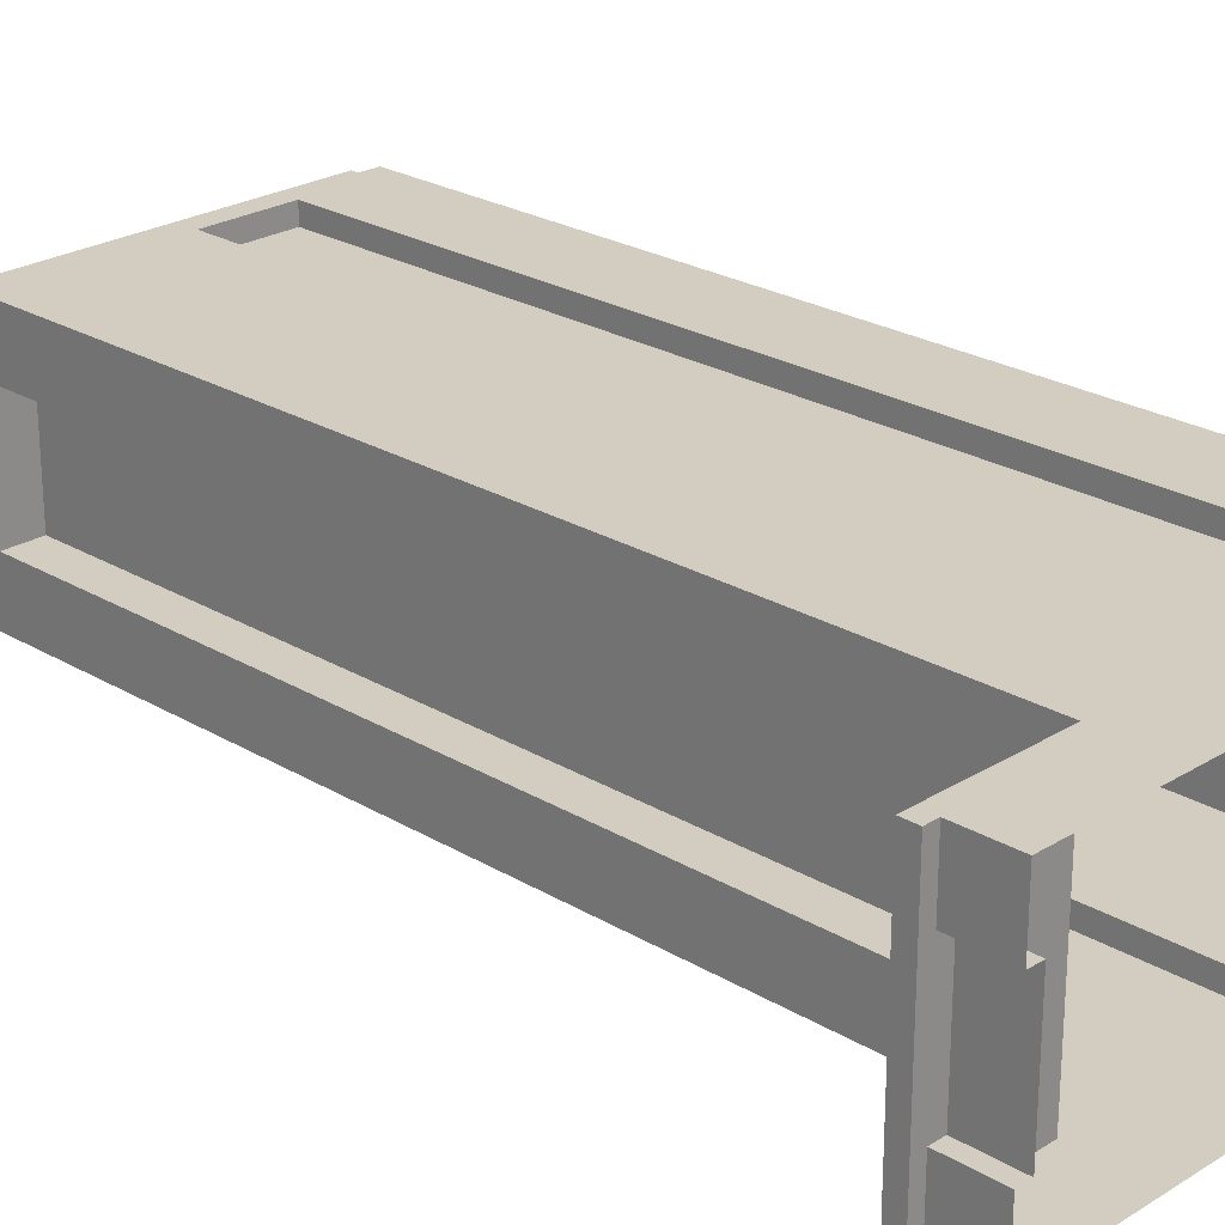
<metadata>
{"format":"obj","ext":"obj","renderer":"f3d","projection":"perspective","resolution":1024,"background":"white","views":[{"elev":24.4,"azim":134.5,"up":"+Y"}]}
</metadata>
<code>
v  15.64 15.69 0
v  3.906 15.69 0
v  3.906 15.69 7.091
v  15.64 15.69 7.091
v  -7.824 15.69 0
v  -7.824 15.69 7.091
v  -7.824 9.309 0
v  -19.55 9.309 0
v  -19.55 9.309 7.091
v  -7.824 9.309 7.091
v  -19.55 15.69 0
v  -31.28 15.69 0
v  -31.28 15.69 7.091
v  -19.55 15.69 7.091
v  15.64 15.69 9.243
v  3.906 15.69 9.243
v  3.906 15.69 14.68
v  15.64 15.69 14.68
v  -7.824 15.69 9.243
v  -7.824 15.69 14.68
v  -7.824 13.12 9.243
v  -19.55 13.12 9.243
v  -19.55 13.12 14.68
v  -7.824 13.12 14.68
v  -19.55 15.69 9.243
v  -31.28 15.69 9.243
v  -31.28 15.69 14.68
v  -19.55 15.69 14.68
v  15.64 15.69 16.07
v  3.906 15.69 16.07
v  3.906 15.69 30.64
v  15.64 15.69 30.64
v  -7.824 15.69 16.07
v  -7.824 15.69 30.64
v  -7.824 13.12 16.07
v  -19.55 13.12 16.07
v  -19.55 13.12 30.64
v  -7.824 13.12 30.64
v  -19.55 15.69 16.07
v  -31.28 15.69 16.07
v  -31.28 15.69 30.64
v  -19.55 15.69 30.64
v  15.64 15.69 47.06
v  3.906 15.69 47.06
v  3.906 15.69 62.75
v  15.64 15.69 62.75
v  -7.824 15.69 47.06
v  -7.824 15.69 62.75
v  -7.824 13.12 47.06
v  -19.55 13.12 47.06
v  -19.55 13.12 62.75
v  -7.824 13.12 62.75
v  -19.55 15.69 47.06
v  -31.28 15.69 47.06
v  -31.28 15.69 62.75
v  -19.55 15.69 62.75
v  3.906 15.69 78.44
v  15.64 15.69 78.44
v  -7.824 15.69 78.44
v  -19.55 13.12 78.44
v  -7.824 13.12 78.44
v  -31.28 15.69 78.44
v  -19.55 15.69 78.44
v  3.906 15.69 94.12
v  15.64 15.69 94.12
v  -7.824 15.69 94.12
v  -19.55 13.12 94.12
v  -7.824 13.12 94.12
v  -31.28 15.69 94.12
v  -19.55 15.69 94.12
v  3.906 15.69 109.8
v  15.64 15.69 109.8
v  -7.824 15.69 109.8
v  -19.55 13.12 109.8
v  -7.824 13.12 109.8
v  -31.28 15.69 109.8
v  -19.55 15.69 109.8
v  3.906 15.69 125.5
v  15.64 15.69 125.5
v  -7.824 15.69 125.5
v  -19.55 13.12 125.5
v  -7.824 13.12 125.5
v  -31.28 15.69 125.5
v  -19.55 15.69 125.5
v  13.41 14.2 129.2
v  2.793 14.2 129.2
v  2.793 7.099 129.2
v  13.41 7.099 129.2
v  -7.824 14.2 129.2
v  -7.824 7.099 129.2
v  -18.44 14.2 129.2
v  -18.44 7.099 129.2
v  -29.06 14.2 129.2
v  -29.06 7.099 129.2
v  2.793 0 129.2
v  13.41 0 129.2
v  -7.824 0 129.2
v  -18.44 0 129.2
v  -29.06 0 129.2
v  2.793 -7.099 129.2
v  13.41 -7.099 129.2
v  -7.824 -7.099 129.2
v  -7.824 0 133.4
v  -18.44 0 133.4
v  -18.44 -7.099 133.4
v  -7.824 -7.099 133.4
v  -29.06 -7.099 129.2
v  -18.44 -7.099 129.2
v  2.793 -14.2 129.2
v  13.41 -14.2 129.2
v  -7.824 -14.2 129.2
v  -18.44 -14.2 129.2
v  -29.06 -14.2 129.2
v  15.64 -15.69 125.5
v  3.906 -15.69 125.5
v  3.906 -15.69 109.8
v  15.64 -15.69 109.8
v  -7.824 -15.69 125.5
v  -7.824 -15.69 109.8
v  -7.824 -13.12 125.5
v  -19.55 -13.12 125.5
v  -19.55 -13.12 109.8
v  -7.824 -13.12 109.8
v  -19.55 -15.69 125.5
v  -31.28 -15.69 125.5
v  -31.28 -15.69 109.8
v  -19.55 -15.69 109.8
v  3.906 -15.69 94.12
v  15.64 -15.69 94.12
v  -7.824 -15.69 94.12
v  -19.55 -13.12 94.12
v  -7.824 -13.12 94.12
v  -31.28 -15.69 94.12
v  -19.55 -15.69 94.12
v  3.906 -15.69 78.44
v  15.64 -15.69 78.44
v  -7.824 -15.69 78.44
v  -19.55 -13.12 78.44
v  -7.824 -13.12 78.44
v  -31.28 -15.69 78.44
v  -19.55 -15.69 78.44
v  3.906 -15.69 62.75
v  15.64 -15.69 62.75
v  -7.824 -15.69 62.75
v  -19.55 -13.12 62.75
v  -7.824 -13.12 62.75
v  -31.28 -15.69 62.75
v  -19.55 -15.69 62.75
v  3.906 -15.69 47.06
v  15.64 -15.69 47.06
v  -7.824 -15.69 47.06
v  -19.55 -13.12 47.06
v  -7.824 -13.12 47.06
v  -31.28 -15.69 47.06
v  -19.55 -15.69 47.06
v  3.906 -15.69 30.64
v  15.64 -15.69 30.64
v  -7.824 -15.69 30.64
v  -19.55 -13.12 30.64
v  -7.824 -13.12 30.64
v  -31.28 -15.69 30.64
v  -19.55 -15.69 30.64
v  15.64 -15.69 16.07
v  3.906 -15.69 16.07
v  3.906 -15.69 14.68
v  15.64 -15.69 14.68
v  -7.824 -15.69 16.07
v  -7.824 -15.69 14.68
v  -7.824 -13.12 16.07
v  -19.55 -13.12 16.07
v  -19.55 -13.12 14.68
v  -7.824 -13.12 14.68
v  -19.55 -15.69 16.07
v  -31.28 -15.69 16.07
v  -31.28 -15.69 14.68
v  -19.55 -15.69 14.68
v  15.64 -15.69 9.243
v  3.906 -15.69 9.243
v  3.906 -15.69 7.091
v  15.64 -15.69 7.091
v  -7.824 -15.69 9.243
v  -7.824 -15.69 7.091
v  -7.824 -13.12 9.243
v  -19.55 -13.12 9.243
v  -19.55 -13.12 7.091
v  -7.824 -13.12 7.091
v  -19.55 -15.69 9.243
v  -31.28 -15.69 9.243
v  -31.28 -15.69 7.091
v  -19.55 -15.69 7.091
v  -31.28 -7.844 0
v  -31.28 -15.69 0
v  -31.28 -7.844 7.091
v  -31.28 0 0
v  -31.28 0 7.091
v  -31.28 7.844 0
v  -31.28 7.844 7.091
v  -31.28 -7.844 9.243
v  -31.28 -7.844 14.68
v  -31.28 0 9.243
v  -31.28 0 14.68
v  -31.28 7.844 9.243
v  -31.28 7.844 14.68
v  -31.28 -7.844 16.07
v  -31.28 -7.844 30.64
v  -26.29 0 16.07
v  -26.29 -7.844 16.07
v  -26.29 -7.844 30.64
v  -26.29 0 30.64
v  -26.29 7.844 16.07
v  -26.29 7.844 30.64
v  -31.28 7.844 16.07
v  -31.28 7.844 30.64
v  -31.28 -7.844 47.06
v  -31.28 -7.844 62.75
v  -26.29 0 47.06
v  -26.29 -7.844 47.06
v  -26.29 -7.844 62.75
v  -26.29 0 62.75
v  -26.29 7.844 47.06
v  -26.29 7.844 62.75
v  -31.28 7.844 47.06
v  -31.28 7.844 62.75
v  -31.28 -7.844 78.44
v  -26.29 -7.844 78.44
v  -26.29 0 78.44
v  -26.29 7.844 78.44
v  -31.28 7.844 78.44
v  -31.28 -7.844 94.12
v  -26.29 -7.844 94.12
v  -26.29 0 94.12
v  -26.29 7.844 94.12
v  -31.28 7.844 94.12
v  -31.28 -7.844 109.8
v  -26.29 -7.844 109.8
v  -26.29 0 109.8
v  -26.29 7.844 109.8
v  -31.28 7.844 109.8
v  -31.28 -7.844 125.5
v  -26.29 -7.844 125.5
v  -26.29 0 125.5
v  -26.29 7.844 125.5
v  -31.28 7.844 125.5
v  32.17 -15.69 0
v  32.17 -7.844 0
v  32.17 -7.844 7.091
v  32.17 -15.69 7.091
v  30.24 -7.844 0
v  30.24 0 0
v  30.24 0 7.091
v  30.24 -7.844 7.091
v  30.24 7.844 0
v  30.24 7.844 7.091
v  32.17 7.844 0
v  32.17 15.69 0
v  32.17 15.69 7.091
v  32.17 7.844 7.091
v  15.64 -7.844 9.243
v  15.64 -7.844 14.68
v  22.98 -7.844 9.243
v  22.98 0 9.243
v  22.98 0 14.68
v  22.98 -7.844 14.68
v  22.98 7.844 9.243
v  22.98 7.844 14.68
v  15.64 7.844 9.243
v  15.64 7.844 14.68
v  15.64 -7.844 16.07
v  15.64 -7.844 30.64
v  10.64 -7.844 16.07
v  10.64 0 16.07
v  10.64 0 30.64
v  10.64 -7.844 30.64
v  10.64 7.844 16.07
v  10.64 7.844 30.64
v  15.64 7.844 16.07
v  15.64 7.844 30.64
v  15.64 -7.844 47.06
v  15.64 -7.844 62.75
v  10.64 -7.844 47.06
v  10.64 0 47.06
v  10.64 0 62.75
v  10.64 -7.844 62.75
v  10.64 7.844 47.06
v  10.64 7.844 62.75
v  15.64 7.844 47.06
v  15.64 7.844 62.75
v  15.64 -7.844 78.44
v  10.64 0 78.44
v  10.64 -7.844 78.44
v  10.64 7.844 78.44
v  15.64 7.844 78.44
v  15.64 -7.844 94.12
v  10.64 0 94.12
v  10.64 -7.844 94.12
v  10.64 7.844 94.12
v  15.64 7.844 94.12
v  15.64 -7.844 109.8
v  10.64 0 109.8
v  10.64 -7.844 109.8
v  10.64 7.844 109.8
v  15.64 7.844 109.8
v  15.64 -7.844 125.5
v  10.64 0 125.5
v  10.64 -7.844 125.5
v  10.64 7.844 125.5
v  15.64 7.844 125.5
v  3.906 15.69 127.5
v  15.64 15.69 127.5
v  15.64 7.844 127.5
v  -7.824 15.69 127.5
v  -19.55 15.69 127.5
v  -31.28 15.69 127.5
v  -31.28 7.844 127.5
v  15.64 0 125.5
v  15.64 0 127.5
v  -31.28 0 125.5
v  -31.28 0 127.5
v  15.64 -7.844 127.5
v  -31.28 -7.844 127.5
v  15.64 -15.69 127.5
v  3.906 -15.69 127.5
v  -7.824 -15.69 127.5
v  -19.55 -15.69 127.5
v  -31.28 -15.69 127.5
v  3.351 14.94 127.5
v  14.52 14.94 127.5
v  14.52 7.472 127.5
v  -7.824 14.94 127.5
v  -19 14.94 127.5
v  -30.17 14.94 127.5
v  -30.17 7.472 127.5
v  14.52 0 127.5
v  -30.17 0 127.5
v  14.52 -7.472 127.5
v  -30.17 -7.472 127.5
v  14.52 -14.94 127.5
v  3.351 -14.94 127.5
v  -7.824 -14.94 127.5
v  -19 -14.94 127.5
v  -30.17 -14.94 127.5
v  3.351 14.94 130.3
v  14.52 14.94 130.3
v  14.52 7.472 130.3
v  -7.824 14.94 130.3
v  -19 14.94 130.3
v  -30.17 14.94 130.3
v  -30.17 7.472 130.3
v  14.52 0 130.3
v  -30.17 0 130.3
v  14.52 -7.472 130.3
v  -30.17 -7.472 130.3
v  14.52 -14.94 130.3
v  3.351 -14.94 130.3
v  -7.824 -14.94 130.3
v  -19 -14.94 130.3
v  -30.17 -14.94 130.3
v  2.793 14.2 130.3
v  13.41 14.2 130.3
v  13.41 7.099 130.3
v  -7.824 14.2 130.3
v  -18.44 14.2 130.3
v  -29.06 14.2 130.3
v  -29.06 7.099 130.3
v  13.41 0 130.3
v  -29.06 0 130.3
v  13.41 -7.099 130.3
v  -29.06 -7.099 130.3
v  13.41 -14.2 130.3
v  2.793 -14.2 130.3
v  -7.824 -14.2 130.3
v  -18.44 -14.2 130.3
v  -29.06 -14.2 130.3
v  32.17 -15.69 9.243
v  32.17 -7.844 9.243
v  15.64 0 9.243
v  32.17 0 9.243
v  32.17 7.844 9.243
v  32.17 15.69 9.243
v  -19.55 13.12 7.091
v  -19.55 13.12 0
v  -7.824 13.12 7.091
v  -7.824 -15.69 0
v  -7.824 -13.12 0
v  15.64 0 16.07
v  22.98 -7.844 16.07
v  22.98 0 16.07
v  15.64 -9.751 16.07
v  15.64 -9.751 14.68
v  23.94 -8.797 14.68
v  23.94 -8.797 16.07
v  22.98 7.844 16.07
v  3.906 -15.69 0
v  15.64 -15.69 0
v  -7.824 -9.309 7.091
v  -19.55 -9.309 7.091
v  -19.55 -9.309 0
v  -7.824 -9.309 0
v  -19.55 -15.69 0
v  -33.88 -7.844 7.091
v  -33.88 -15.69 7.091
v  -33.88 -15.69 9.243
v  -33.88 -7.844 9.243
v  -33.88 0 7.091
v  -33.88 0 9.243
v  -33.88 7.844 7.091
v  -33.88 7.844 9.243
v  -33.88 15.69 7.091
v  -33.88 15.69 9.243
v  33.88 -15.69 7.091
v  33.88 -7.844 7.091
v  33.88 -7.844 9.243
v  33.88 -15.69 9.243
v  33.88 0 7.091
v  33.88 0 9.243
v  33.88 7.844 7.091
v  33.88 7.844 9.243
v  33.88 15.69 7.091
v  33.88 15.69 9.243
v  -7.824 13.12 0
v  -19.55 -13.12 0
v  -31.28 0 16.07
v  24.89 0 14.68
v  24.89 0 16.07
v  23.94 8.797 14.68
v  23.94 8.797 16.07
v  15.64 9.751 14.68
v  15.64 9.751 16.07
v  32.17 0 7.091
v  -18.44 0 132.3
v  -7.824 0 132.3
v  -18.44 -7.099 132.3
v  -7.824 -7.099 132.3
v  -7.027 0.7965 132.3
v  -19.24 0.7965 132.3
v  -19.24 0.7965 133.4
v  -7.027 0.7965 133.4
v  -19.24 -7.896 132.3
v  -19.24 -7.896 133.4
v  -7.027 -7.896 132.3
v  -7.027 -7.896 133.4
g Object01
f 1 2 3
f 1 3 4
f 2 5 6
f 2 6 3
f 7 8 9
f 7 9 10
f 11 12 13
f 11 13 14
f 15 16 17
f 15 17 18
f 16 19 20
f 16 20 17
f 21 22 23
f 21 23 24
f 25 26 27
f 25 27 28
f 29 30 31
f 29 31 32
f 30 33 34
f 30 34 31
f 35 36 37
f 35 37 38
f 39 40 41
f 39 41 42
f 43 44 45
f 43 45 46
f 44 47 48
f 44 48 45
f 49 50 51
f 49 51 52
f 53 54 55
f 53 55 56
f 46 45 57
f 46 57 58
f 45 48 59
f 45 59 57
f 52 51 60
f 52 60 61
f 56 55 62
f 56 62 63
f 58 57 64
f 58 64 65
f 57 59 66
f 57 66 64
f 61 60 67
f 61 67 68
f 63 62 69
f 63 69 70
f 65 64 71
f 65 71 72
f 64 66 73
f 64 73 71
f 68 67 74
f 68 74 75
f 70 69 76
f 70 76 77
f 72 71 78
f 72 78 79
f 71 73 80
f 71 80 78
f 75 74 81
f 75 81 82
f 77 76 83
f 77 83 84
f 85 86 87
f 85 87 88
f 86 89 90
f 86 90 87
f 89 91 92
f 89 92 90
f 91 93 94
f 91 94 92
f 88 87 95
f 88 95 96
f 87 90 97
f 87 97 95
f 90 92 98
f 90 98 97
f 92 94 99
f 92 99 98
f 96 95 100
f 96 100 101
f 95 97 102
f 95 102 100
f 103 104 105
f 103 105 106
f 98 99 107
f 98 107 108
f 101 100 109
f 101 109 110
f 100 102 111
f 100 111 109
f 102 108 112
f 102 112 111
f 108 107 113
f 108 113 112
f 114 115 116
f 114 116 117
f 115 118 119
f 115 119 116
f 120 121 122
f 120 122 123
f 124 125 126
f 124 126 127
f 117 116 128
f 117 128 129
f 116 119 130
f 116 130 128
f 123 122 131
f 123 131 132
f 127 126 133
f 127 133 134
f 129 128 135
f 129 135 136
f 128 130 137
f 128 137 135
f 132 131 138
f 132 138 139
f 134 133 140
f 134 140 141
f 136 135 142
f 136 142 143
f 135 137 144
f 135 144 142
f 139 138 145
f 139 145 146
f 141 140 147
f 141 147 148
f 143 142 149
f 143 149 150
f 142 144 151
f 142 151 149
f 146 145 152
f 146 152 153
f 148 147 154
f 148 154 155
f 150 149 156
f 150 156 157
f 149 151 158
f 149 158 156
f 153 152 159
f 153 159 160
f 155 154 161
f 155 161 162
f 163 164 165
f 163 165 166
f 164 167 168
f 164 168 165
f 169 170 171
f 169 171 172
f 173 174 175
f 173 175 176
f 177 178 179
f 177 179 180
f 178 181 182
f 178 182 179
f 183 184 185
f 183 185 186
f 187 188 189
f 187 189 190
f 191 192 189
f 191 189 193
f 194 191 193
f 194 193 195
f 196 194 195
f 196 195 197
f 12 196 197
f 12 197 13
f 198 188 175
f 198 175 199
f 200 198 199
f 200 199 201
f 202 200 201
f 202 201 203
f 26 202 203
f 26 203 27
f 204 174 161
f 204 161 205
f 206 207 208
f 206 208 209
f 210 206 209
f 210 209 211
f 40 212 213
f 40 213 41
f 214 154 147
f 214 147 215
f 216 217 218
f 216 218 219
f 220 216 219
f 220 219 221
f 54 222 223
f 54 223 55
f 215 147 140
f 215 140 224
f 219 218 225
f 219 225 226
f 221 219 226
f 221 226 227
f 55 223 228
f 55 228 62
f 224 140 133
f 224 133 229
f 226 225 230
f 226 230 231
f 227 226 231
f 227 231 232
f 62 228 233
f 62 233 69
f 229 133 126
f 229 126 234
f 231 230 235
f 231 235 236
f 232 231 236
f 232 236 237
f 69 233 238
f 69 238 76
f 234 126 125
f 234 125 239
f 236 235 240
f 236 240 241
f 237 236 241
f 237 241 242
f 76 238 243
f 76 243 83
f 244 245 246
f 244 246 247
f 248 249 250
f 248 250 251
f 249 252 253
f 249 253 250
f 254 255 256
f 254 256 257
f 177 258 259
f 177 259 166
f 260 261 262
f 260 262 263
f 261 264 265
f 261 265 262
f 266 15 18
f 266 18 267
f 163 268 269
f 163 269 157
f 270 271 272
f 270 272 273
f 271 274 275
f 271 275 272
f 276 29 32
f 276 32 277
f 150 278 279
f 150 279 143
f 280 281 282
f 280 282 283
f 281 284 285
f 281 285 282
f 286 43 46
f 286 46 287
f 143 279 288
f 143 288 136
f 283 282 289
f 283 289 290
f 282 285 291
f 282 291 289
f 287 46 58
f 287 58 292
f 136 288 293
f 136 293 129
f 290 289 294
f 290 294 295
f 289 291 296
f 289 296 294
f 292 58 65
f 292 65 297
f 129 293 298
f 129 298 117
f 295 294 299
f 295 299 300
f 294 296 301
f 294 301 299
f 297 65 72
f 297 72 302
f 117 298 303
f 117 303 114
f 300 299 304
f 300 304 305
f 299 301 306
f 299 306 304
f 302 72 79
f 302 79 307
f 79 78 308
f 79 308 309
f 307 79 309
f 307 309 310
f 78 80 311
f 78 311 308
f 80 84 312
f 80 312 311
f 84 83 313
f 84 313 312
f 83 243 314
f 83 314 313
f 315 307 310
f 315 310 316
f 243 317 318
f 243 318 314
f 303 315 316
f 303 316 319
f 317 239 320
f 317 320 318
f 115 114 321
f 115 321 322
f 114 303 319
f 114 319 321
f 118 115 322
f 118 322 323
f 124 118 323
f 124 323 324
f 239 125 325
f 239 325 320
f 125 124 324
f 125 324 325
f 309 308 326
f 309 326 327
f 310 309 327
f 310 327 328
f 308 311 329
f 308 329 326
f 311 312 330
f 311 330 329
f 312 313 331
f 312 331 330
f 313 314 332
f 313 332 331
f 316 310 328
f 316 328 333
f 314 318 334
f 314 334 332
f 319 316 333
f 319 333 335
f 318 320 336
f 318 336 334
f 322 321 337
f 322 337 338
f 321 319 335
f 321 335 337
f 323 322 338
f 323 338 339
f 324 323 339
f 324 339 340
f 320 325 341
f 320 341 336
f 325 324 340
f 325 340 341
f 327 326 342
f 327 342 343
f 328 327 343
f 328 343 344
f 326 329 345
f 326 345 342
f 329 330 346
f 329 346 345
f 330 331 347
f 330 347 346
f 331 332 348
f 331 348 347
f 333 328 344
f 333 344 349
f 332 334 350
f 332 350 348
f 335 333 349
f 335 349 351
f 334 336 352
f 334 352 350
f 338 337 353
f 338 353 354
f 337 335 351
f 337 351 353
f 339 338 354
f 339 354 355
f 340 339 355
f 340 355 356
f 336 341 357
f 336 357 352
f 341 340 356
f 341 356 357
f 343 342 358
f 343 358 359
f 344 343 359
f 344 359 360
f 342 345 361
f 342 361 358
f 345 346 362
f 345 362 361
f 346 347 363
f 346 363 362
f 347 348 364
f 347 364 363
f 349 344 360
f 349 360 365
f 348 350 366
f 348 366 364
f 351 349 365
f 351 365 367
f 350 352 368
f 350 368 366
f 354 353 369
f 354 369 370
f 353 351 367
f 353 367 369
f 355 354 370
f 355 370 371
f 356 355 371
f 356 371 372
f 352 357 373
f 352 373 368
f 357 356 372
f 357 372 373
f 359 358 86
f 359 86 85
f 360 359 85
f 360 85 88
f 358 361 89
f 358 89 86
f 361 362 91
f 361 91 89
f 362 363 93
f 362 93 91
f 363 364 94
f 363 94 93
f 365 360 88
f 365 88 96
f 364 366 99
f 364 99 94
f 367 365 96
f 367 96 101
f 366 368 107
f 366 107 99
f 370 369 110
f 370 110 109
f 369 367 101
f 369 101 110
f 371 370 109
f 371 109 111
f 372 371 111
f 372 111 112
f 368 373 113
f 368 113 107
f 373 372 112
f 373 112 113
f 258 177 374
f 258 374 375
f 177 180 247
f 177 247 374
f 376 258 375
f 376 375 377
f 266 376 377
f 266 377 378
f 1 4 256
f 1 256 255
f 15 266 378
f 15 378 379
f 11 14 380
f 11 380 381
f 19 6 382
f 19 382 21
f 25 28 23
f 25 23 22
f 33 20 24
f 33 24 35
f 39 42 37
f 39 37 36
f 47 34 38
f 47 38 49
f 53 56 51
f 53 51 50
f 48 47 49
f 48 49 52
f 56 63 60
f 56 60 51
f 59 48 52
f 59 52 61
f 63 70 67
f 63 67 60
f 66 59 61
f 66 61 68
f 70 77 74
f 70 74 67
f 73 66 68
f 73 68 75
f 77 84 81
f 77 81 74
f 84 80 82
f 84 82 81
f 80 73 75
f 80 75 82
f 118 124 121
f 118 121 120
f 124 127 122
f 124 122 121
f 119 118 120
f 119 120 123
f 127 134 131
f 127 131 122
f 130 119 123
f 130 123 132
f 134 141 138
f 134 138 131
f 137 130 132
f 137 132 139
f 141 148 145
f 141 145 138
f 144 137 139
f 144 139 146
f 148 155 152
f 148 152 145
f 151 144 146
f 151 146 153
f 155 162 159
f 155 159 152
f 167 158 160
f 167 160 169
f 173 176 171
f 173 171 170
f 181 168 172
f 181 172 183
f 187 190 185
f 187 185 184
f 383 182 186
f 383 186 384
f 258 376 261
f 258 261 260
f 385 268 386
f 385 386 387
f 388 389 390
f 388 390 391
f 376 266 264
f 376 264 261
f 266 267 265
f 266 265 264
f 276 385 387
f 276 387 392
f 4 3 16
f 4 16 15
f 3 6 19
f 3 19 16
f 382 380 22
f 382 22 21
f 14 13 26
f 14 26 25
f 180 179 393
f 180 393 394
f 179 182 383
f 179 383 393
f 395 396 397
f 395 397 398
f 190 189 192
f 190 192 399
f 400 401 402
f 400 402 403
f 404 400 403
f 404 403 405
f 406 404 405
f 406 405 407
f 408 406 407
f 408 407 409
f 410 411 412
f 410 412 413
f 411 414 415
f 411 415 412
f 414 416 417
f 414 417 415
f 416 418 419
f 416 419 417
f 247 180 394
f 247 394 244
f 256 4 15
f 256 15 379
f 380 14 25
f 380 25 22
f 382 6 5
f 382 5 420
f 185 190 399
f 185 399 421
f 186 182 181
f 186 181 183
f 18 17 30
f 18 30 29
f 17 20 33
f 17 33 30
f 24 23 36
f 24 36 35
f 28 27 40
f 28 40 39
f 166 165 178
f 166 178 177
f 165 168 181
f 165 181 178
f 172 171 184
f 172 184 183
f 176 175 188
f 176 188 187
f 199 175 174
f 199 174 204
f 201 199 204
f 201 204 422
f 203 201 422
f 203 422 212
f 27 203 212
f 27 212 40
f 166 259 268
f 166 268 163
f 390 423 424
f 390 424 391
f 423 425 426
f 423 426 424
f 267 18 29
f 267 29 276
f 23 28 39
f 23 39 36
f 24 20 19
f 24 19 21
f 171 176 187
f 171 187 184
f 172 168 167
f 172 167 169
f 263 259 258
f 263 258 260
f 425 427 428
f 425 428 426
f 32 31 44
f 32 44 43
f 31 34 47
f 31 47 44
f 38 37 50
f 38 50 49
f 42 41 54
f 42 54 53
f 157 156 164
f 157 164 163
f 156 158 167
f 156 167 164
f 160 159 170
f 160 170 169
f 162 161 174
f 162 174 173
f 205 161 154
f 205 154 214
f 209 208 217
f 209 217 216
f 211 209 216
f 211 216 220
f 41 213 222
f 41 222 54
f 157 269 278
f 157 278 150
f 273 272 281
f 273 281 280
f 272 275 284
f 272 284 281
f 277 32 43
f 277 43 286
f 37 42 53
f 37 53 50
f 38 34 33
f 38 33 35
f 159 162 173
f 159 173 170
f 160 158 151
f 160 151 153
f 429 246 251
f 429 251 250
f 246 245 248
f 246 248 251
f 254 257 253
f 254 253 252
f 257 429 250
f 257 250 253
f 268 259 389
f 268 389 388
f 259 263 390
f 259 390 389
f 386 268 388
f 386 388 391
f 263 262 423
f 263 423 390
f 387 386 391
f 387 391 424
f 262 265 425
f 262 425 423
f 392 387 424
f 392 424 426
f 265 267 427
f 265 427 425
f 267 276 428
f 267 428 427
f 276 392 426
f 276 426 428
f 247 246 411
f 247 411 410
f 375 374 413
f 375 413 412
f 374 247 410
f 374 410 413
f 246 429 414
f 246 414 411
f 377 375 412
f 377 412 415
f 429 257 416
f 429 416 414
f 378 377 415
f 378 415 417
f 257 256 418
f 257 418 416
f 256 379 419
f 256 419 418
f 379 378 417
f 379 417 419
f 193 189 401
f 193 401 400
f 189 188 402
f 189 402 401
f 188 198 403
f 188 403 402
f 195 193 400
f 195 400 404
f 198 200 405
f 198 405 403
f 197 195 404
f 197 404 406
f 200 202 407
f 200 407 405
f 13 197 406
f 13 406 408
f 202 26 409
f 202 409 407
f 26 13 408
f 26 408 409
f 97 98 430
f 97 430 431
f 98 108 432
f 98 432 430
f 108 102 433
f 108 433 432
f 102 97 431
f 102 431 433
f 434 435 436
f 434 436 437
f 435 438 439
f 435 439 436
f 438 440 441
f 438 441 439
f 440 434 437
f 440 437 441
f 431 430 435
f 431 435 434
f 104 103 437
f 104 437 436
f 430 432 438
f 430 438 435
f 105 104 436
f 105 436 439
f 432 433 440
f 432 440 438
f 106 105 439
f 106 439 441
f 433 431 434
f 433 434 440
f 103 106 441
f 103 441 437
f 422 204 207
f 422 207 206
f 204 205 208
f 204 208 207
f 212 422 206
f 212 206 210
f 213 212 210
f 213 210 211
f 214 215 218
f 214 218 217
f 223 222 220
f 223 220 221
f 215 224 225
f 215 225 218
f 228 223 221
f 228 221 227
f 224 229 230
f 224 230 225
f 233 228 227
f 233 227 232
f 229 234 235
f 229 235 230
f 238 233 232
f 238 232 237
f 234 239 240
f 234 240 235
f 239 317 241
f 239 241 240
f 317 243 242
f 317 242 241
f 243 238 237
f 243 237 242
f 205 214 217
f 205 217 208
f 222 213 211
f 222 211 220
f 268 385 271
f 268 271 270
f 269 268 270
f 269 270 273
f 385 276 274
f 385 274 271
f 276 277 275
f 276 275 274
f 279 278 280
f 279 280 283
f 286 287 285
f 286 285 284
f 288 279 283
f 288 283 290
f 287 292 291
f 287 291 285
f 293 288 290
f 293 290 295
f 292 297 296
f 292 296 291
f 298 293 295
f 298 295 300
f 297 302 301
f 297 301 296
f 315 303 305
f 315 305 304
f 303 298 300
f 303 300 305
f 302 307 306
f 302 306 301
f 307 315 304
f 307 304 306
f 278 269 273
f 278 273 280
f 277 286 284
f 277 284 275
f 381 380 9
f 381 9 8
f 380 382 10
f 380 10 9
f 382 420 7
f 382 7 10
f 186 185 396
f 186 396 395
f 185 421 397
f 185 397 396
f 384 186 395
f 384 395 398

</code>
